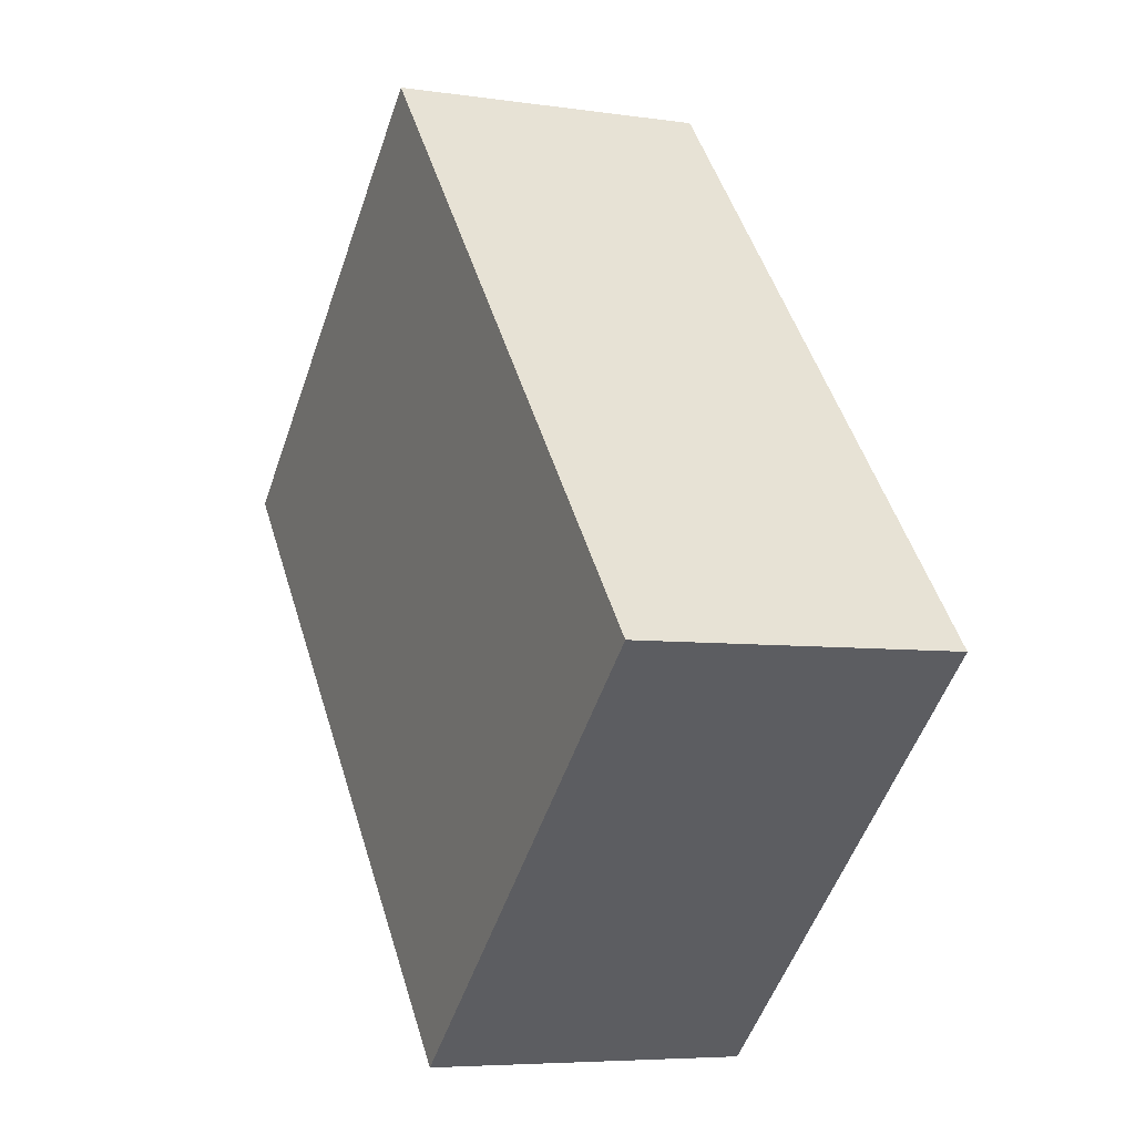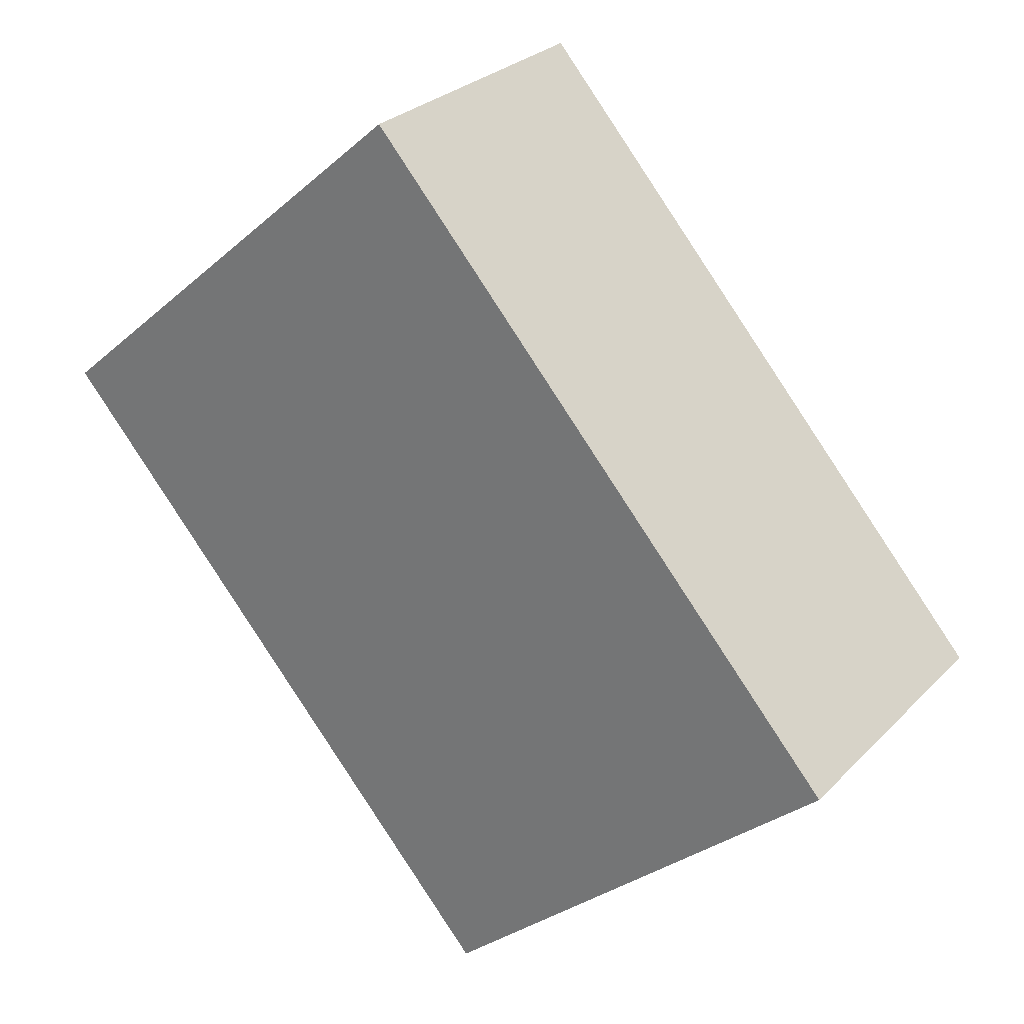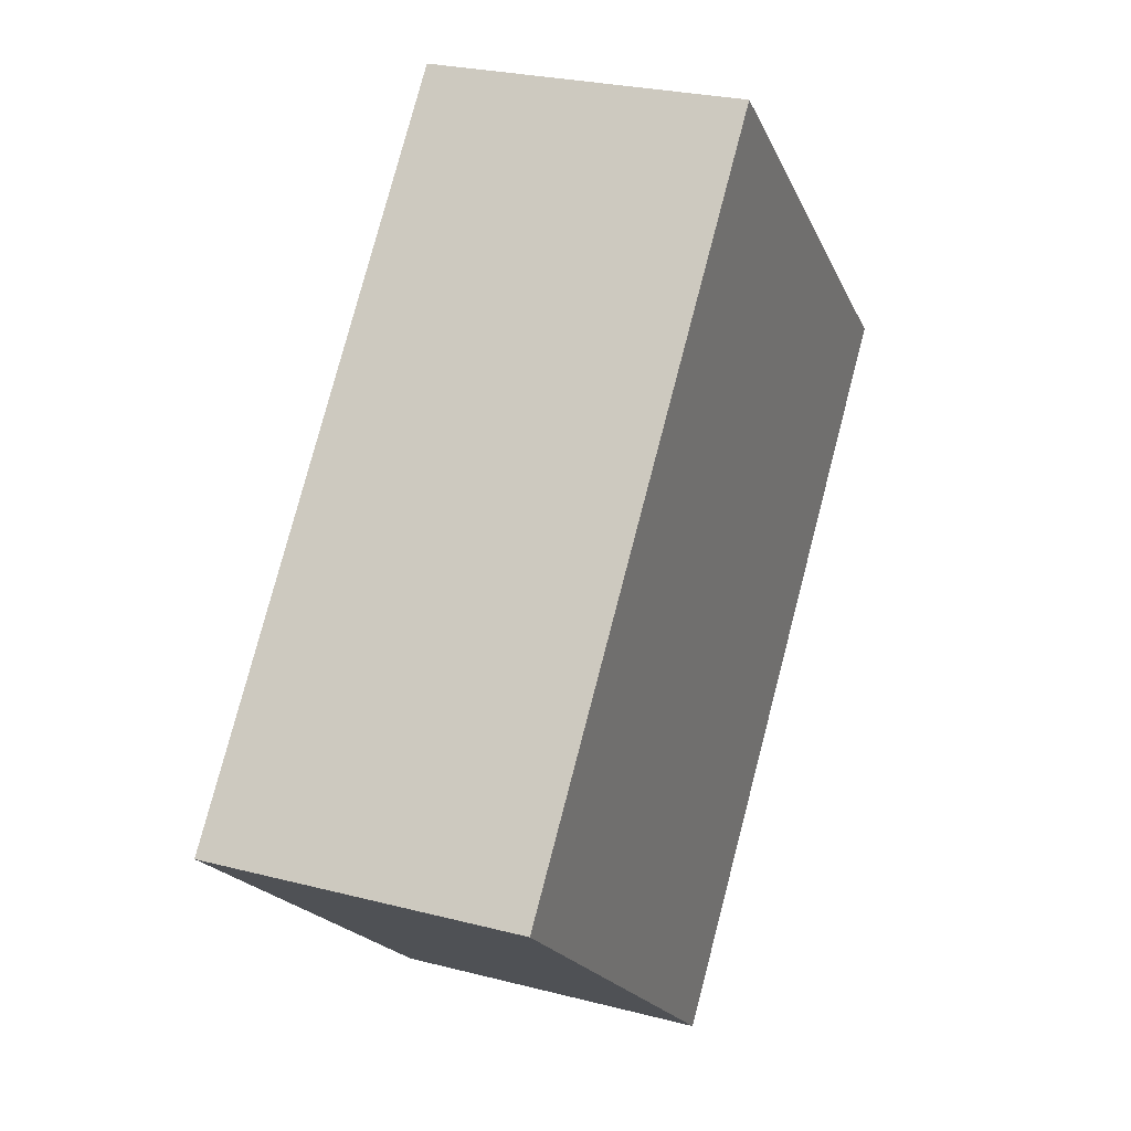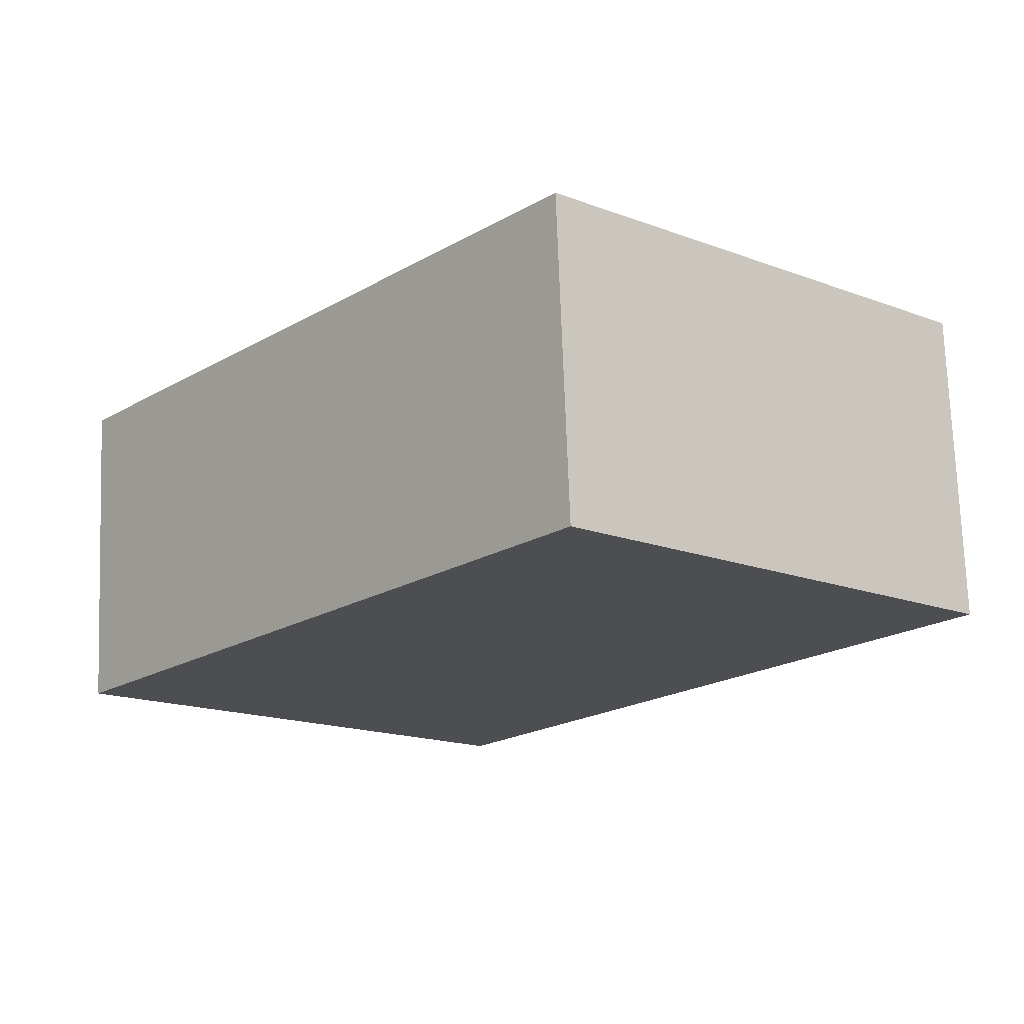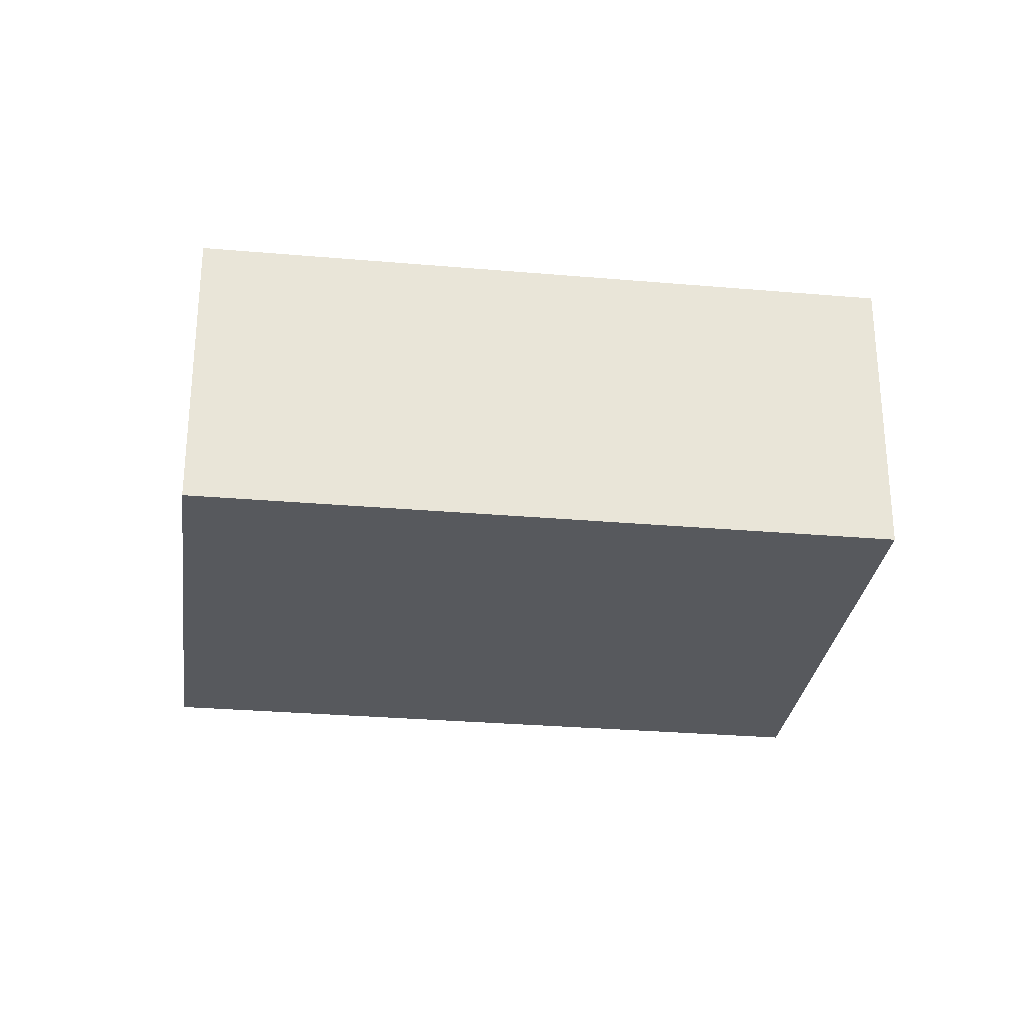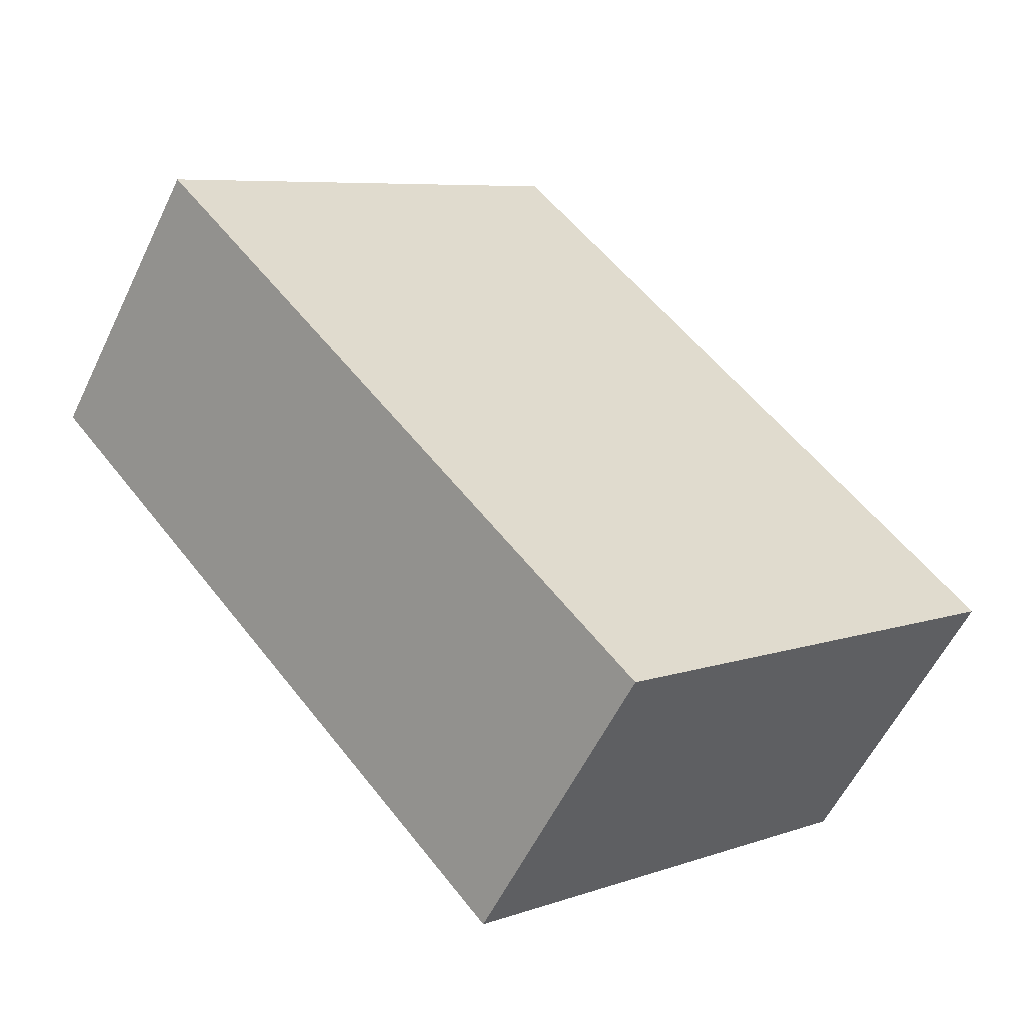
<metadata>
{"format":"obj","ext":"obj","renderer":"f3d","projection":"perspective","resolution":1024,"background":"white","views":[{"elev":-5.9,"azim":-114.4,"up":"+Z"},{"elev":27.6,"azim":-146.1,"up":"+Z"},{"elev":25.8,"azim":-67.5,"up":"+Z"},{"elev":73.0,"azim":-2.1,"up":"+Z"},{"elev":-29.0,"azim":123.8,"up":"+Y"},{"elev":-57.2,"azim":154.5,"up":"+Z"}]}
</metadata>
<code>
v 5.167 -0.1376 -2.721
v 5.125 -0.1376 -2.768
v 5.091 -0.1376 -2.738
v 5.133 -0.1376 -2.691
v 5.167 -0.1639 -2.721
v 5.133 -0.1639 -2.691
v 5.091 -0.1639 -2.738
v 5.125 -0.1639 -2.768
v 5.133 -0.1639 -2.691
v 5.167 -0.1639 -2.721
v 5.167 -0.1376 -2.721
v 5.133 -0.1376 -2.691
v 5.091 -0.1639 -2.738
v 5.133 -0.1639 -2.691
v 5.133 -0.1376 -2.691
v 5.091 -0.1376 -2.738
v 5.125 -0.1639 -2.768
v 5.091 -0.1639 -2.738
v 5.091 -0.1376 -2.738
v 5.125 -0.1376 -2.768
v 5.167 -0.1639 -2.721
v 5.125 -0.1639 -2.768
v 5.125 -0.1376 -2.768
v 5.167 -0.1376 -2.721
f 1 2 3
f 1 3 4
f 5 6 7
f 5 7 8
f 9 10 11
f 9 11 12
f 13 14 15
f 13 15 16
f 17 18 19
f 17 19 20
f 21 22 23
f 21 23 24

</code>
